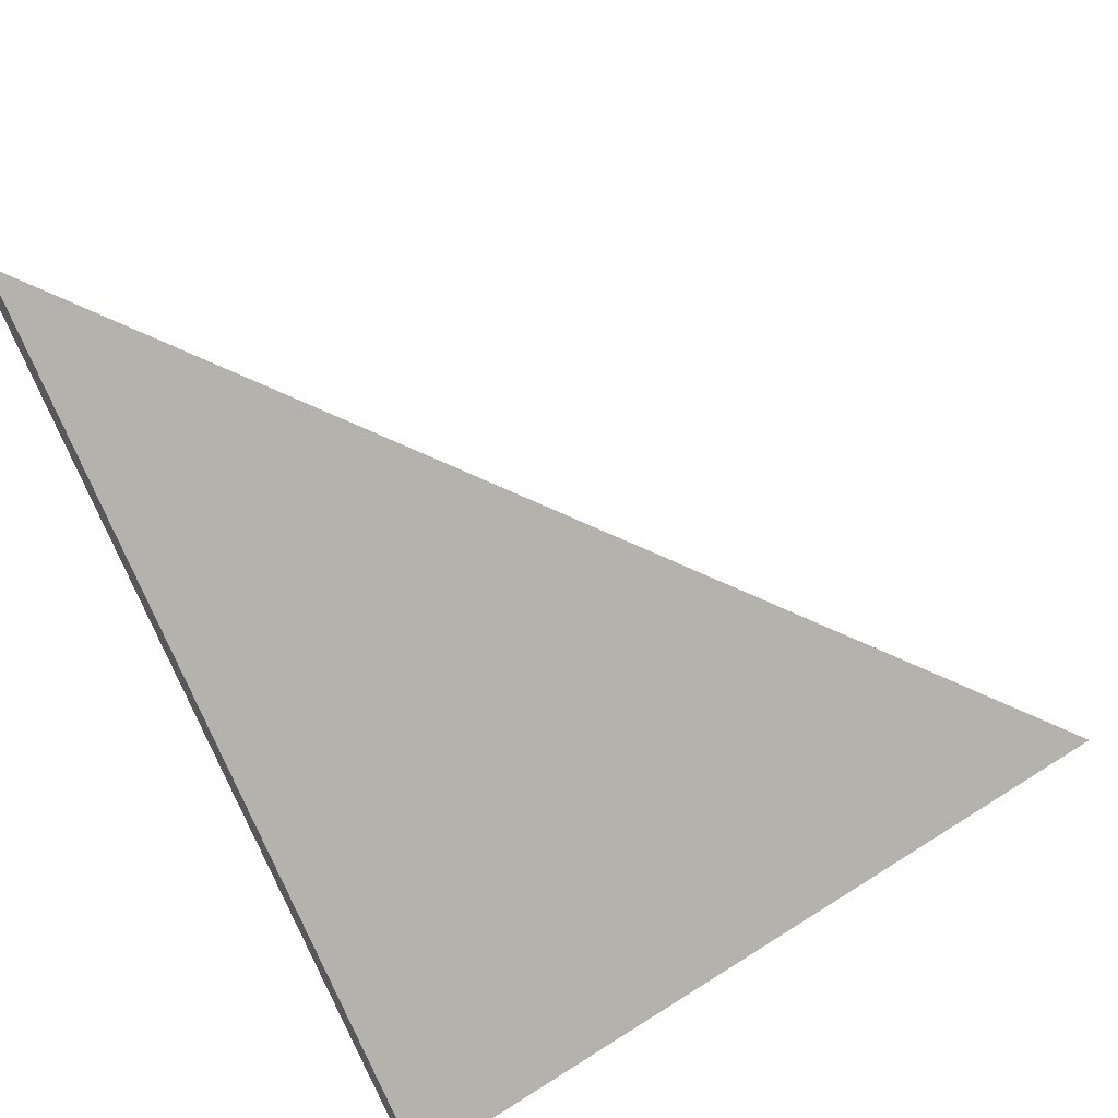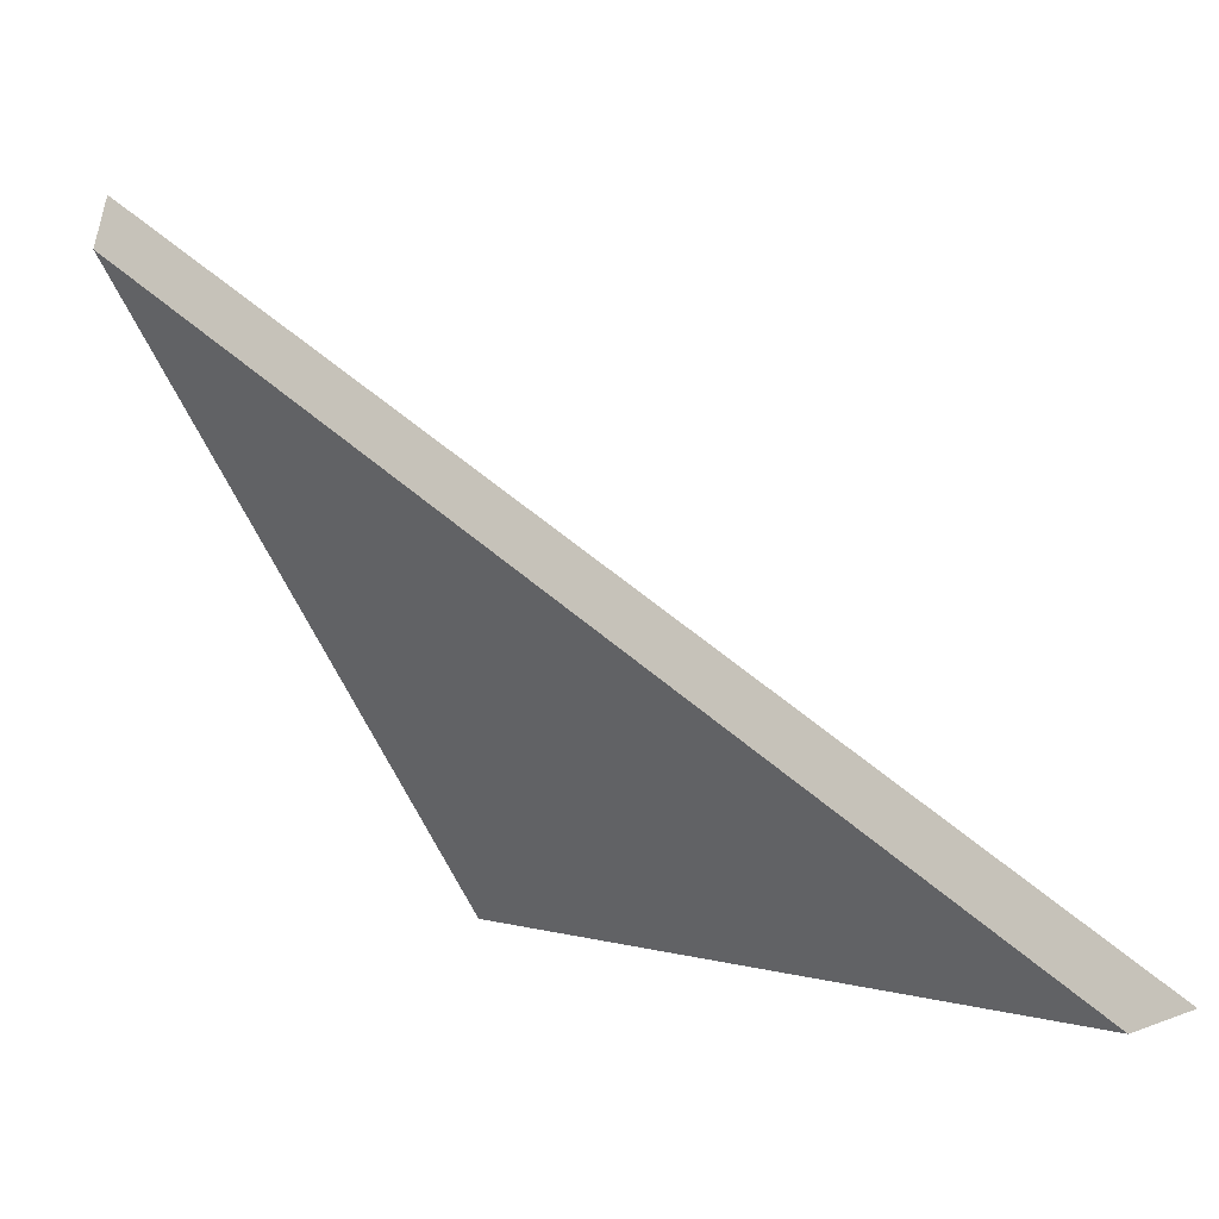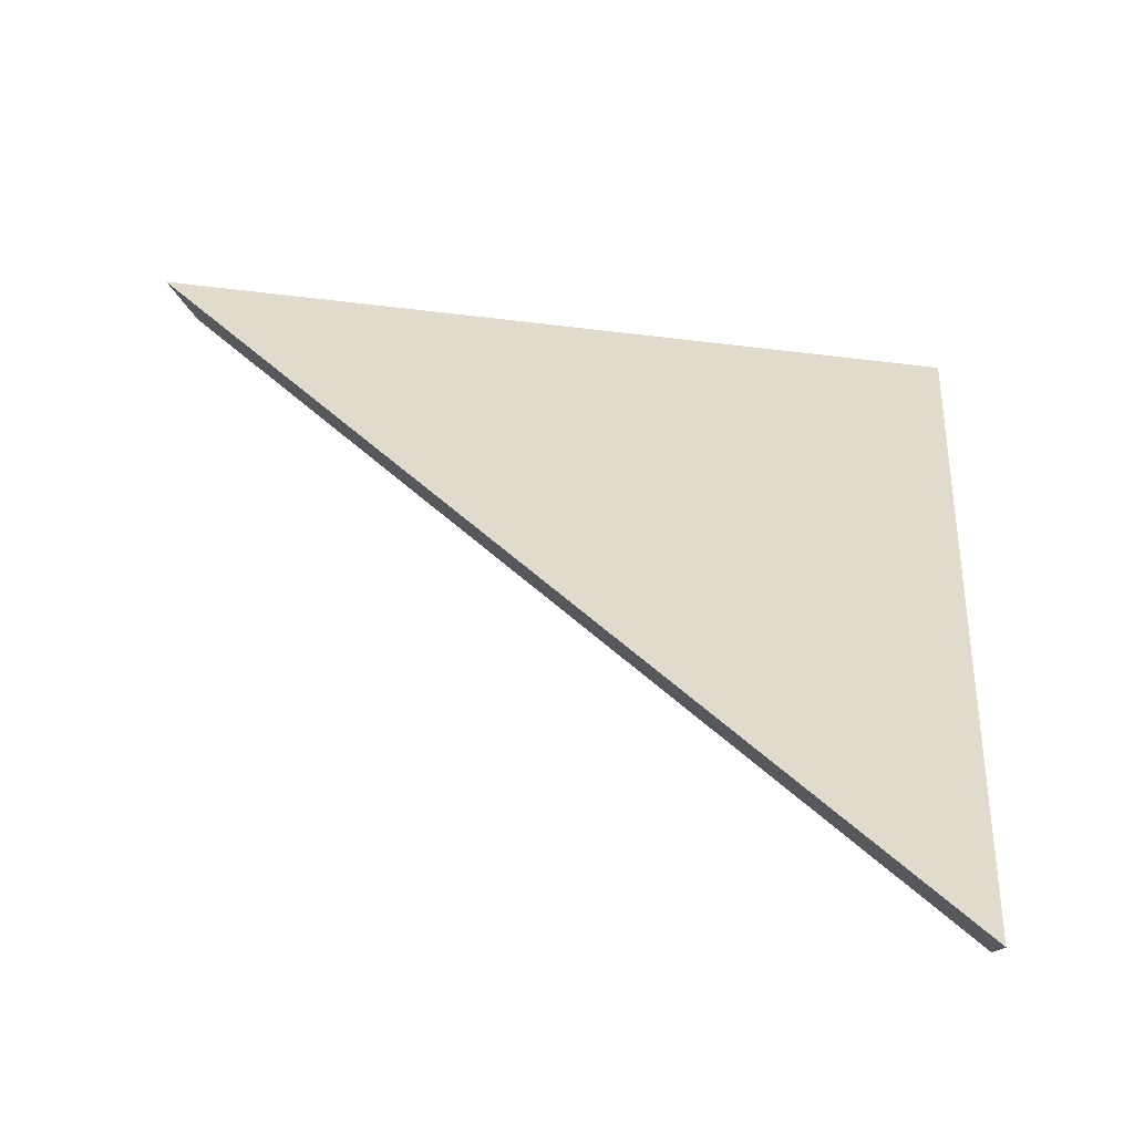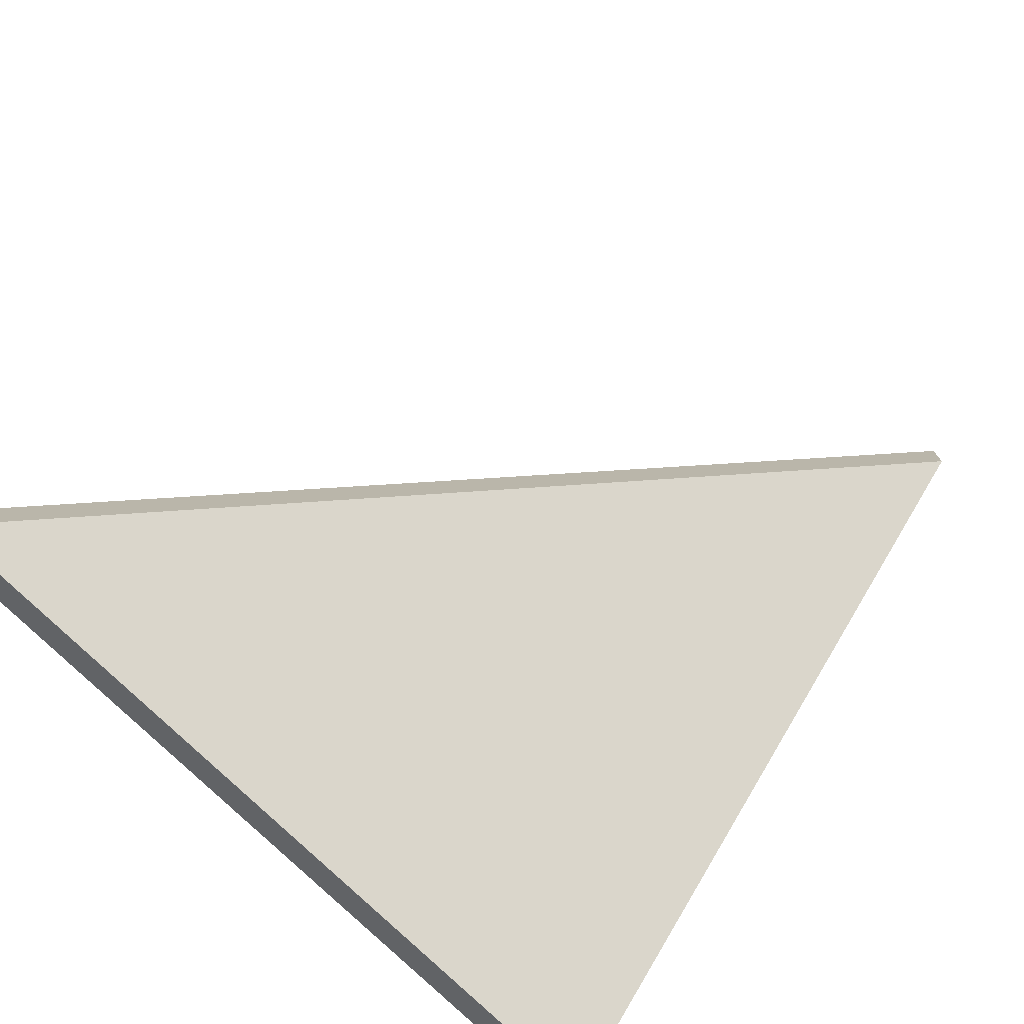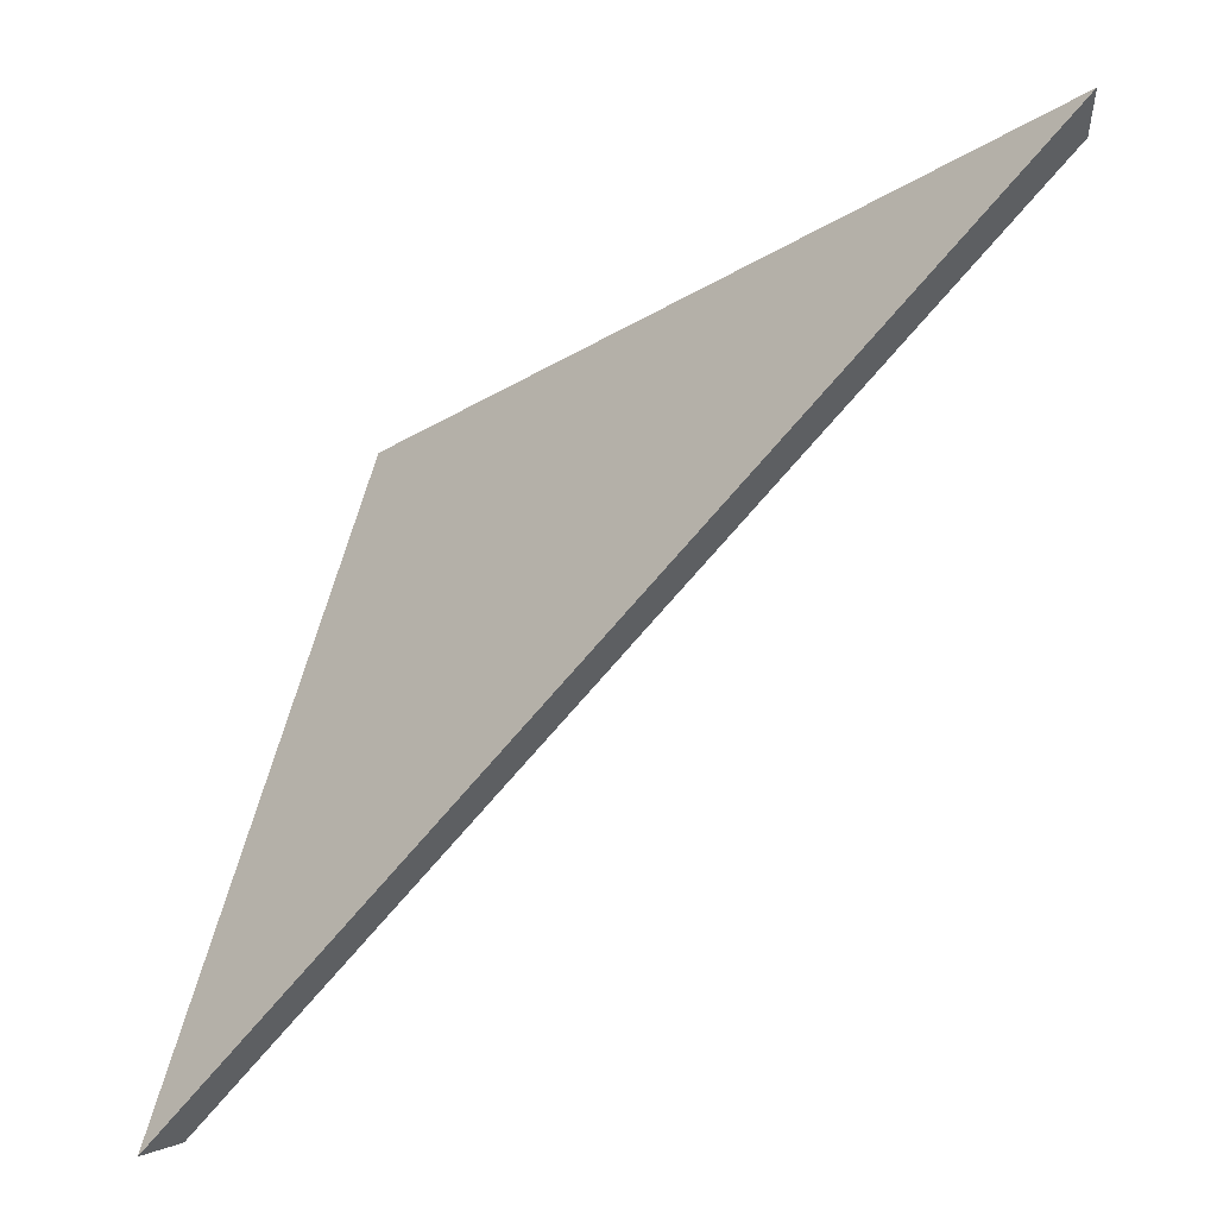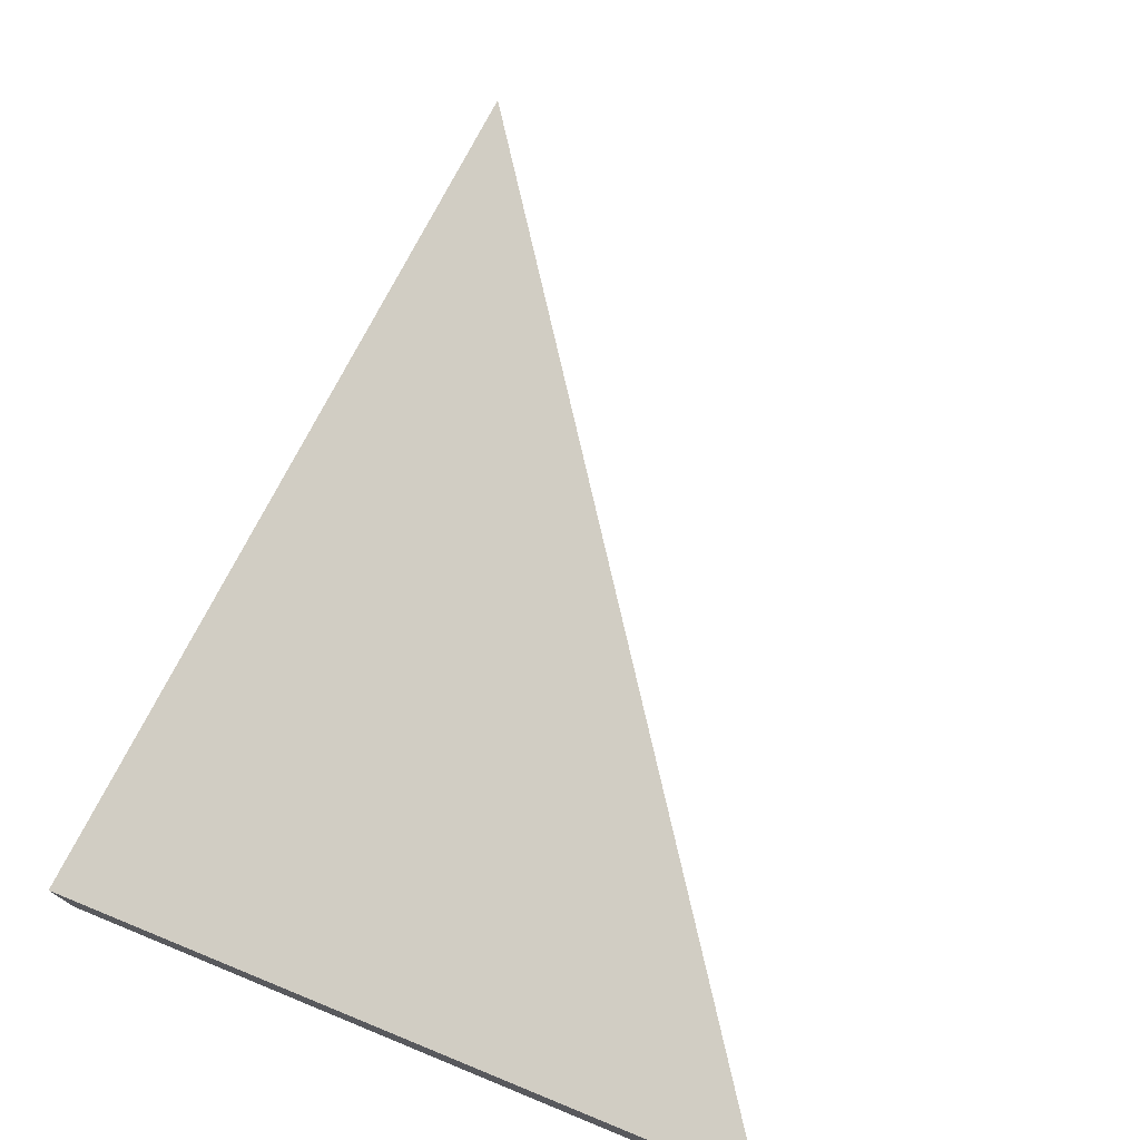
<metadata>
{"format":"obj","ext":"obj","renderer":"f3d","projection":"perspective","resolution":1024,"background":"white","views":[{"elev":58.7,"azim":-39.4,"up":"+Y"},{"elev":-59.8,"azim":116.0,"up":"+Z"},{"elev":-12.0,"azim":177.4,"up":"+Z"},{"elev":-76.6,"azim":130.1,"up":"+Y"},{"elev":53.4,"azim":96.4,"up":"+Y"},{"elev":20.2,"azim":32.3,"up":"+Y"}]}
</metadata>
<code>
v -8.149 0.1702 -3.79
v -8.185 0.1702 -3.794
v -8.181 0.1996 -3.823
v -8.181 0.2022 -3.823
v -8.181 0.1996 -3.823
v -8.185 0.1702 -3.794
v -8.185 0.1715 -3.792
v -8.185 0.1715 -3.792
v -8.185 0.1702 -3.794
v -8.149 0.1702 -3.79
v -8.147 0.1715 -3.788
v -8.147 0.1715 -3.788
v -8.149 0.1702 -3.79
v -8.181 0.1996 -3.823
v -8.181 0.2022 -3.823
v -8.181 0.2022 -3.823
v -8.185 0.1715 -3.792
v -8.147 0.1715 -3.788
f 1 2 3
f 4 5 6
f 4 6 7
f 8 9 10
f 8 10 11
f 12 13 14
f 12 14 15
f 16 17 18

</code>
